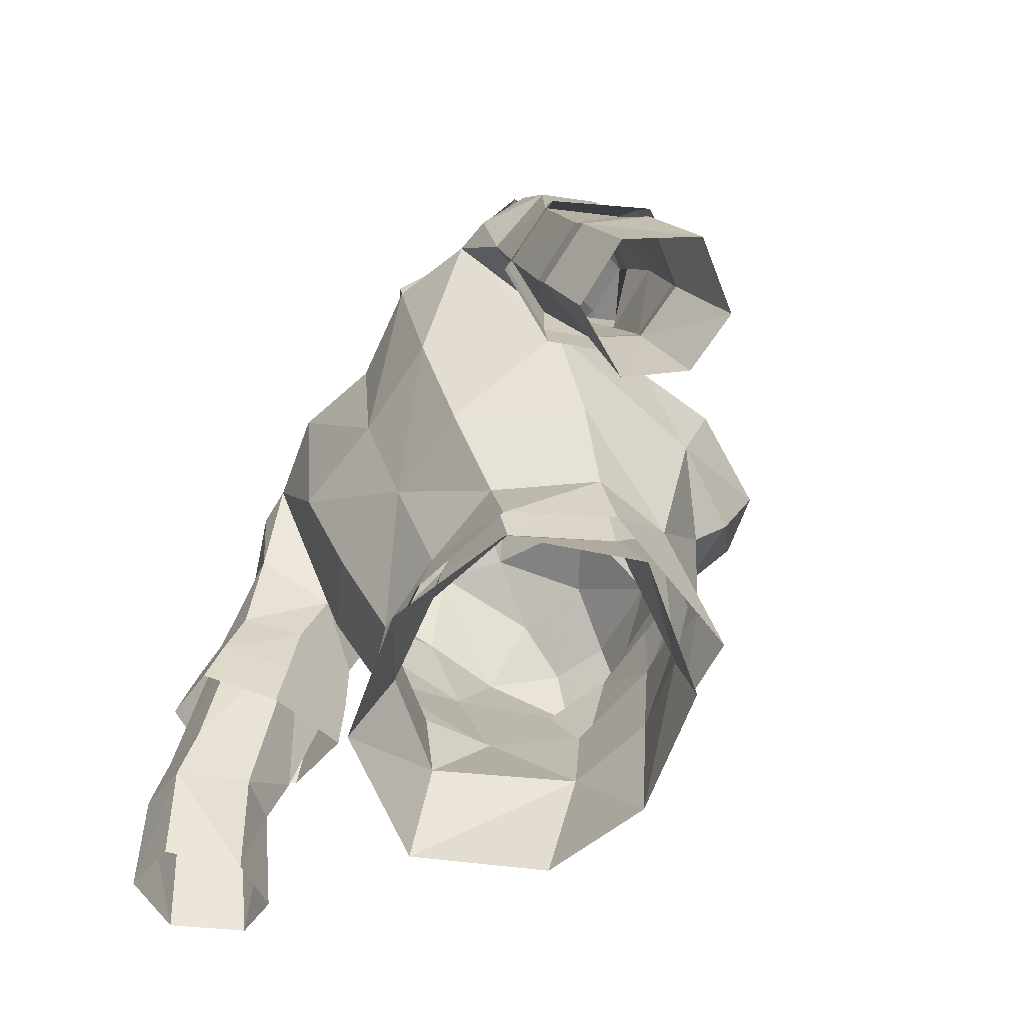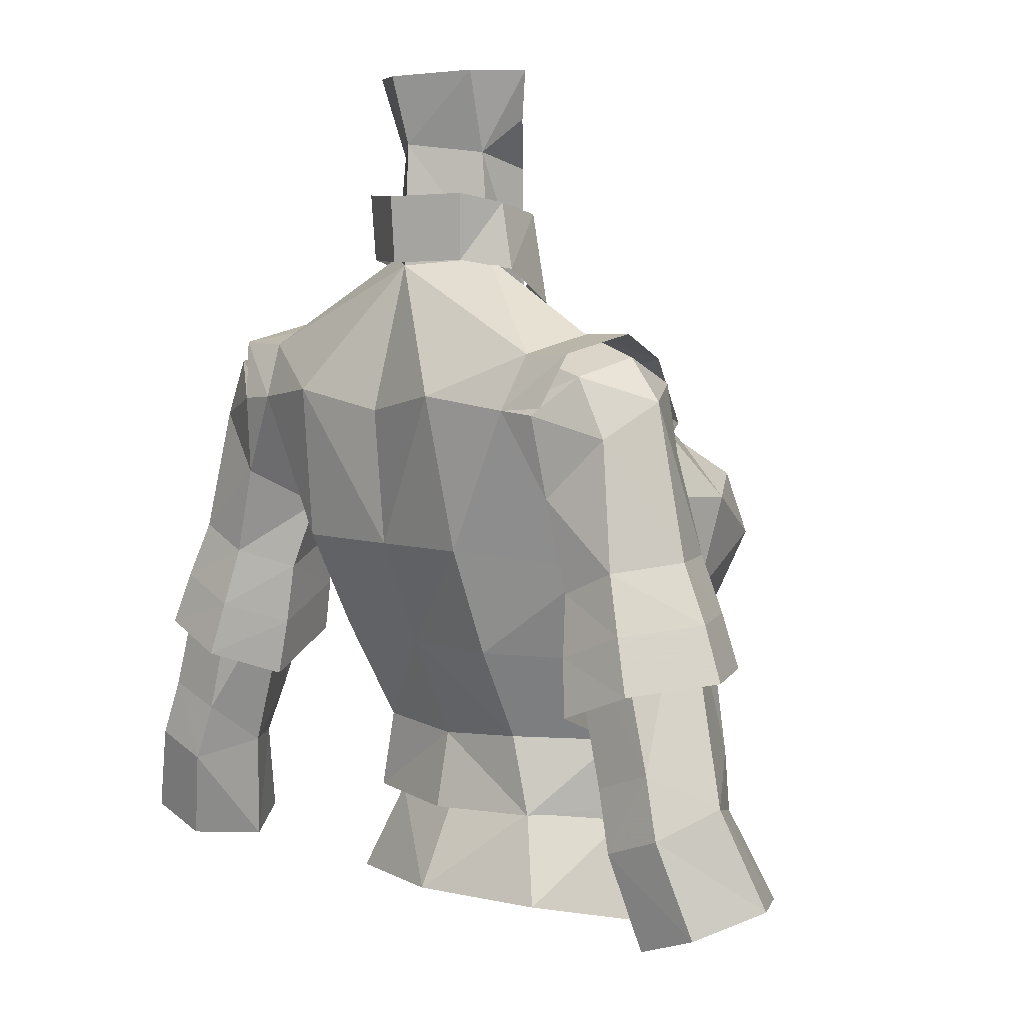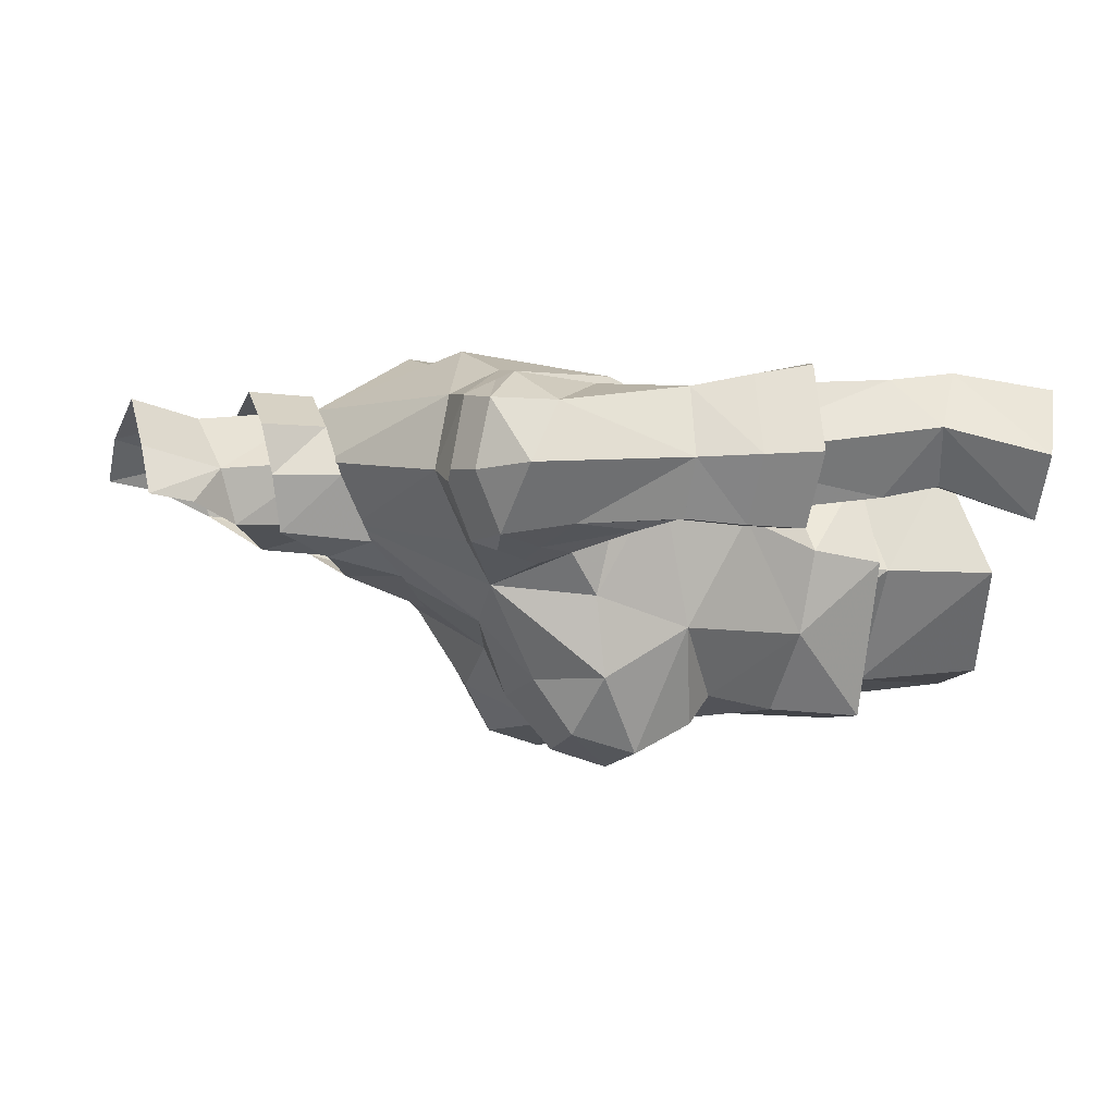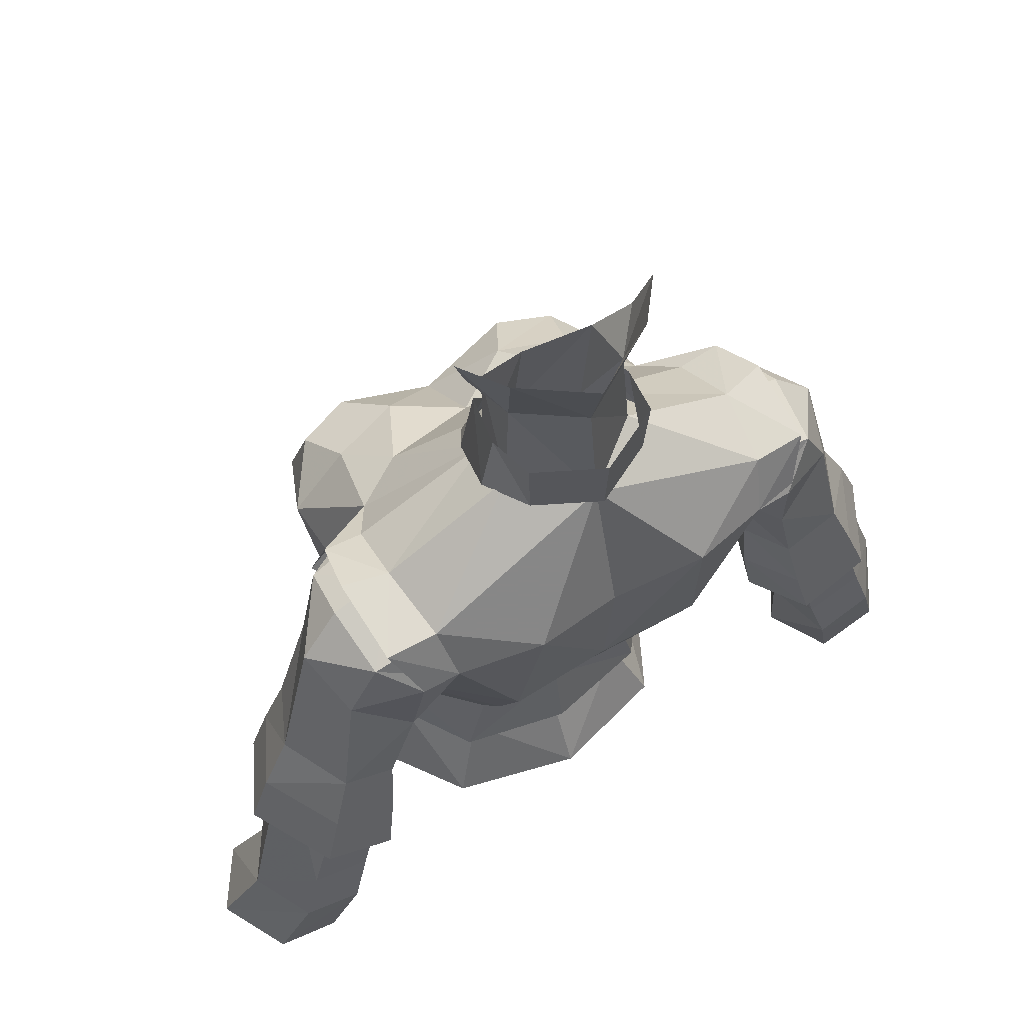
<metadata>
{"format":"obj","ext":"obj","renderer":"f3d","projection":"perspective","resolution":1024,"background":"white","views":[{"elev":-64.7,"azim":-125.1,"up":"+Z"},{"elev":5.9,"azim":-134.8,"up":"+Z"},{"elev":2.1,"azim":70.1,"up":"+Y"},{"elev":59.8,"azim":148.5,"up":"+Z"}]}
</metadata>
<code>
g priest_armour_female_34020
v -1.606 -0.7632 75.9
v -0.1028 -1.641 74.77
v -0.005131 -1.898 72.03
v -0.005139 2.102 73.31
v 0.1015 1.857 76.53
v -1.819 0.7202 73.52
v -1.561 0.7115 76.31
v -1.484 -0.9479 72.65
v -5 -1.323 70.64
v -5.176 0.5102 71.54
v -1.819 0.7202 73.52
v -4.927 2.424 71.09
v -1.819 0.7202 73.52
v -5.176 0.5102 71.54
v -0.005139 2.102 73.31
v -0.005126 -6.769 65.58
v -0.005127 -6.448 64.02
v -1.85 -6.397 63.82
v -4.931 -0.7885 62.83
v -4.272 -1.681 60.49
v -2.421 0.4081 60.62
v -2.691 1.803 63.09
v -3.392 -5.626 63.25
v -2.486 -6.153 60.99
v -3.941 -3.973 60.77
v -5.048 -4.143 64.37
v -0.005126 0.5648 60.42
v -0.005127 1.766 63.13
v -4.272 -1.681 60.49
v -4.931 -0.7885 62.83
v -3.889 -6.32 64.02
v -5.406 0.3487 65.46
v -2.836 3.012 65.92
v -2.685 -7.525 65.98
v -4.358 -6.994 65.78
v -5.406 0.3487 65.46
v -0.005129 2.897 65.89
v -5.295 -2.704 67.11
v -5.254 -4.881 66.97
v -0.005131 3.211 69.48
v -2.453 3.635 69.97
v -4.083 -6.466 67.46
v -3.681 -5.005 68.39
v -1.77 -5.601 68.52
v -4.661 3.073 69.66
v -5.423 0.7471 66.43
v -5.693 -1.588 67.97
v -2.822 -3.488 69.62
v -4.306 -2.466 69.78
v -0.005131 -1.898 72.03
v -2.605 -7.005 67.55
v -0.005126 -6.579 66.82
v -0.005128 -4.414 68.55
v -5.909 2.712 67.47
v -5.423 0.7471 66.43
v -5.672 3.013 69.58
v -2.922 0.3656 58.5
v -0.005127 0.9741 58.39
v -0.005127 -6.449 61.74
v -0.9515 -6.617 58.59
v -3.065 -6.362 58.58
v -4.407 -2.029 58.59
v -4.407 -2.029 58.59
v -6.801 0.5219 71
v -7.888 0.7139 69.92
v -6.661 2.325 70.56
v -8.131 -0.7089 65.97
v -8.882 0.8313 65.96
v -7.17 -0.83 68.49
v -6.423 -0.7582 65.41
v -6.353 -1.029 66.46
v -5.423 0.7471 66.43
v -5.941 1.196 64.66
v -5.672 3.013 69.58
v -7.43 2.247 69.02
v -5.909 2.712 67.47
v -5.423 0.7471 66.43
v -6.488 2.612 65.12
v -5.941 1.196 64.66
v -6.581 -1.094 70.27
v -8.007 2.603 65.76
v -6.083 -1.441 68.95
v -5.693 -1.588 67.97
v 0.1015 1.857 76.53
v 0.1564 2.369 78.3
v -1.734 1.326 78.43
v -1.561 0.7115 76.31
v -2.647 0.1898 78.42
v -2.284 -0.07343 77.18
v -1.606 -0.7632 75.9
v -2.502 -0.06114 58.43
v -0.005127 0.4654 58.39
v -0.005126 0.2602 60.13
v -2.421 0.4081 60.62
v -0.005125 -6.131 58.6
v -2.142 -5.457 58.08
v -2.479 -5.838 60.98
v -0.005126 -6.383 61.73
v -4.018 -2.262 58.13
v -5.009 -2.337 55.44
v -3.372 0.636 56.1
v -3.054 -5.191 54.87
v -3.856 -3.944 60.77
v -0.005128 -5.836 54.33
v -0.005129 1.56 56.2
v -4 -1.967 60.39
v -6.581 -1.094 70.27
v -5 -1.323 70.64
v -4.306 -2.466 69.78
v -6.083 -1.441 68.95
v -6.801 0.5219 71
v -5.176 0.5102 71.54
v -6.661 2.325 70.56
v -5.672 3.013 69.58
v -4.661 3.073 69.66
v -4.927 2.424 71.09
v -5.176 0.5102 71.54
v -6.801 0.5219 71
v -5.693 -1.588 67.97
v -6.298 -1.853 69.21
v -6.099 -1.28 70.89
v -5.176 0.5102 71.54
v -6.4 0.2167 71.58
v -4.661 3.073 69.66
v -4.927 2.424 71.09
v -6.326 2.401 71.13
v -5.751 2.985 69.48
v -5.176 0.5102 71.54
v -6.4 0.2167 71.58
v -9.775 0.08483 59.74
v -9.407 -0.1828 61.13
v -7.982 -0.1719 60.74
v -8.381 0.1451 59.31
v -9.384 2.764 60.94
v -9.855 2.928 59.4
v -8.283 2.935 58.84
v -7.811 2.759 60.38
v -8.172 0.7298 56.23
v -9.069 -0.6325 56.78
v -7.656 1.154 59.24
v -10.73 1.567 60.14
v -11.65 0.8761 57.62
v -10.68 2.501 57.01
v -10.56 -0.7628 57.45
v -8.999 2.482 56.41
v -8.172 0.7298 56.23
v -7.656 1.154 59.24
v -8.131 -0.7089 65.97
v -6.423 -0.7582 65.41
v -5.941 1.196 64.66
v -5.941 1.196 64.66
v -6.488 2.612 65.12
v -8.007 2.603 65.76
v -8.882 0.8313 65.96
v -6.75 2.959 63.56
v -6.063 1.296 62.94
v -8.547 2.903 64.27
v -8.007 2.603 65.76
v -9.641 0.9007 64.48
v -8.693 -0.8622 64.51
v -8.131 -0.7089 65.97
v -6.423 -0.7582 65.41
v -6.709 -0.9185 63.87
v -6.063 1.296 62.94
v -6.063 1.296 62.94
v -6.75 2.959 63.56
v -7.059 3.233 62.11
v -6.326 1.396 61.43
v -8.547 2.903 64.27
v -9.018 3.138 62.87
v -9.641 0.9007 64.48
v -10.2 0.9672 63.09
v -8.693 -0.8622 64.51
v -9.176 -0.9438 63.13
v -6.709 -0.9185 63.87
v -7.026 -1.005 62.43
v -1.903 -1.39 72.29
v -1.647 -1.127 74.69
v -0.9643 -1.815 73.24
v -1.996 0.3925 74.98
v -2.323 0.368 73.22
v -1.679 1.644 73.46
v -1.772 1.721 75.21
v -0.005141 2.471 73.39
v -0.005143 2.59 75.14
v -0.005131 -2.375 72.48
v -1.351 -2.348 71.29
v -0.00513 -3.283 70.24
v 1.474 -0.9479 72.65
v 1.517 -0.9197 75.85
v 1.809 0.7202 73.52
v 1.633 0.5515 76.26
v 1.633 0.5515 76.26
v 0.1015 1.857 76.53
v 5.166 0.5102 71.54
v 4.99 -1.323 70.64
v 1.809 0.7202 73.52
v 4.917 2.424 71.09
v 5.166 0.5102 71.54
v 1.84 -6.397 63.82
v 4.921 -0.7885 62.83
v 2.681 1.803 63.33
v 2.411 0.4081 60.62
v 4.262 -1.681 60.49
v 3.382 -5.626 63.25
v 5.052 -3.639 64.56
v 3.931 -3.973 60.77
v 2.475 -6.153 60.99
v 3.879 -6.32 64.02
v 2.811 -3.488 69.62
v 5.395 0.3487 65.46
v 2.826 3.012 65.92
v 2.675 -7.525 65.98
v 4.348 -6.994 65.78
v 5.244 -4.881 66.97
v 5.232 -2.736 67.2
v 2.443 3.635 69.97
v 4.072 -6.466 67.46
v 1.76 -5.601 68.52
v 3.671 -5.005 68.39
v 4.651 3.073 69.66
v 5.424 0.7188 66.43
v 5.641 -1.604 68.03
v 4.295 -2.466 69.78
v 2.594 -7.005 67.52
v 4.651 3.073 69.66
v 5.899 2.712 67.47
v 5.662 3.013 69.58
v 2.912 0.3656 58.5
v 3.055 -6.362 58.58
v 0.9413 -6.617 58.59
v 4.396 -2.029 58.59
v 6.791 0.5219 71
v 6.651 2.325 70.56
v 7.878 0.7139 69.92
v 7.159 -0.83 68.49
v 8.872 0.8313 65.96
v 8.121 -0.7089 65.97
v 6.413 -0.7582 65.4
v 6.343 -1.029 66.46
v 5.85 1.198 64.6
v 5.424 0.7188 66.43
v 7.42 2.247 69.02
v 5.662 3.013 69.58
v 5.899 2.712 67.47
v 5.424 0.7188 66.43
v 5.85 1.198 64.6
v 6.599 2.616 65.11
v 6.571 -1.094 70.27
v 7.997 2.603 65.76
v 6.016 -1.445 69.01
v 5.641 -1.604 68.03
v 0.1015 1.857 76.53
v 1.633 0.5515 76.26
v 1.937 1.142 78.37
v 0.1564 2.369 78.3
v 2.731 -0.07963 78.34
v 2.303 -0.3032 77.1
v 1.517 -0.9197 75.85
v 2.492 -0.06114 58.43
v 2.411 0.4081 60.62
v 2.375 -5.838 60.98
v 2.132 -5.457 58.08
v 4.007 -2.262 58.13
v 3.361 0.636 56.1
v 4.998 -2.337 55.44
v 3.044 -5.191 54.87
v 3.845 -3.944 60.77
v 3.989 -1.967 60.39
v 6.571 -1.094 70.27
v 6.016 -1.445 69.01
v 4.295 -2.466 69.78
v 4.99 -1.323 70.64
v 5.166 0.5102 71.54
v 6.791 0.5219 71
v 6.651 2.325 70.56
v 4.917 2.424 71.09
v 4.651 3.073 69.66
v 5.662 3.013 69.58
v 6.791 0.5219 71
v 5.166 0.5102 71.54
v 5.641 -1.604 68.03
v 6.089 -1.28 70.89
v 6.288 -1.853 69.21
v 5.166 0.5102 71.54
v 6.39 0.2167 71.58
v 4.651 3.073 69.66
v 5.662 3.013 69.58
v 6.316 2.401 71.13
v 4.917 2.424 71.09
v 5.166 0.5102 71.54
v 6.39 0.2167 71.58
v 9.764 0.08489 59.74
v 8.371 0.1452 59.31
v 7.972 -0.1718 60.74
v 9.397 -0.1828 61.13
v 9.373 2.764 60.94
v 7.8 2.759 60.38
v 8.273 2.935 58.84
v 9.845 2.928 59.4
v 8.162 0.7298 56.23
v 7.646 1.154 59.24
v 9.059 -0.6325 56.78
v 10.67 2.501 57.01
v 11.64 0.8761 57.61
v 10.72 1.567 60.14
v 10.55 -0.7627 57.45
v 8.989 2.481 56.41
v 8.162 0.7298 56.23
v 7.646 1.154 59.24
v 8.121 -0.7089 65.97
v 6.413 -0.7582 65.4
v 5.85 1.198 64.6
v 6.599 2.616 65.11
v 5.85 1.198 64.6
v 7.997 2.603 65.76
v 8.872 0.8313 65.96
v 6.861 2.963 63.56
v 5.85 1.198 64.6
v 6.053 1.296 62.94
v 8.537 2.903 64.27
v 7.997 2.603 65.76
v 9.631 0.9008 64.48
v 8.682 -0.8621 64.51
v 8.121 -0.7089 65.97
v 6.698 -0.9185 63.87
v 6.413 -0.7582 65.4
v 6.053 1.296 62.94
v 5.85 1.198 64.6
v 6.053 1.296 62.94
v 6.316 1.396 61.43
v 7.17 3.237 62.11
v 6.861 2.963 63.56
v 9.008 3.138 62.87
v 8.537 2.903 64.27
v 10.19 0.9672 63.09
v 9.631 0.9008 64.48
v 9.166 -0.9438 63.13
v 8.682 -0.8621 64.51
v 7.015 -1.005 62.43
v 6.698 -0.9185 63.87
v 1.893 -1.39 72.29
v 0.954 -1.815 73.24
v 1.637 -1.127 74.69
v 1.986 0.3925 74.98
v 1.761 1.721 75.21
v 1.669 1.644 73.46
v 2.313 0.368 73.22
v 1.341 -2.348 71.29
v -0.005131 -2.375 72.48
v -1.561 0.7115 76.31
f 2 1 3
f 5 4 6
f 1 7 8
f 9 8 10
f 11 10 8
f 13 12 14
f 12 13 15
f 17 16 18
f 20 19 21
f 22 21 19
f 24 23 25
f 26 25 23
f 27 21 28
f 22 28 21
f 29 25 30
f 26 30 25
f 18 23 24
f 23 31 26
f 18 31 23
f 19 32 22
f 33 22 32
f 34 31 18
f 31 34 35
f 36 30 26
f 22 33 28
f 37 28 33
f 38 26 39
f 40 37 41
f 33 41 37
f 43 42 44
f 34 18 16
f 42 39 35
f 15 41 12
f 45 12 41
f 47 46 38
f 36 38 46
f 49 48 8
f 3 8 50
f 8 48 50
f 44 51 52
f 41 33 45
f 53 44 52
f 35 34 42
f 51 42 34
f 51 34 52
f 16 52 34
f 36 26 38
f 54 45 55
f 33 32 45
f 45 32 55
f 35 26 31
f 26 35 39
f 42 43 39
f 47 38 49
f 56 45 54
f 42 51 44
f 49 43 48
f 58 57 27
f 21 27 57
f 59 24 60
f 61 60 24
f 24 25 61
f 62 61 25
f 21 57 20
f 63 20 57
f 25 29 62
f 65 64 66
f 67 65 68
f 65 67 69
f 67 70 69
f 71 69 70
f 71 70 72
f 73 72 70
f 75 74 76
f 74 75 66
f 76 77 78
f 79 78 77
f 65 80 64
f 66 75 65
f 75 76 81
f 78 81 76
f 69 80 65
f 83 82 71
f 69 71 82
f 69 82 80
f 71 72 83
f 65 75 68
f 68 75 81
f 85 84 86
f 87 86 84
f 86 87 88
f 88 87 89
f 90 89 87
f 92 91 93
f 94 93 91
f 96 95 97
f 98 97 95
f 100 99 101
f 91 101 99
f 99 100 96
f 102 96 100
f 97 103 96
f 99 96 103
f 102 104 96
f 95 96 104
f 92 105 91
f 101 91 105
f 94 91 106
f 99 106 91
f 103 106 99
f 108 107 109
f 110 109 107
f 111 107 112
f 108 112 107
f 114 113 115
f 116 115 113
f 116 113 117
f 118 117 113
f 119 109 110
f 43 44 48
f 48 44 53
f 59 17 18
f 24 59 18
f 120 49 121
f 9 121 49
f 9 122 121
f 123 121 122
f 125 124 126
f 127 126 124
f 129 128 126
f 125 126 128
f 120 47 49
f 131 130 132
f 133 132 130
f 135 134 136
f 137 136 134
f 139 138 133
f 140 133 138
f 141 135 142
f 143 142 135
f 141 144 130
f 144 141 142
f 145 143 136
f 135 136 143
f 147 146 136
f 145 136 146
f 130 144 133
f 139 133 144
f 130 131 141
f 147 136 137
f 141 134 135
f 132 133 140
f 149 148 132
f 131 132 148
f 149 132 150
f 140 150 132
f 147 137 151
f 152 151 137
f 137 134 152
f 153 152 134
f 141 154 134
f 153 134 154
f 141 131 154
f 148 154 131
f 156 155 151
f 152 151 155
f 155 157 152
f 158 152 157
f 157 159 158
f 154 158 159
f 159 160 154
f 161 154 160
f 161 160 162
f 163 162 160
f 162 163 150
f 164 150 163
f 166 165 167
f 168 167 165
f 169 166 170
f 167 170 166
f 171 169 172
f 170 172 169
f 173 171 174
f 172 174 171
f 173 174 175
f 176 175 174
f 175 176 165
f 168 165 176
f 178 177 179
f 181 180 182
f 183 182 180
f 177 178 181
f 180 181 178
f 182 183 184
f 185 184 183
f 186 179 187
f 188 186 187
f 177 187 179
f 9 49 8
f 40 41 15
f 43 49 39
f 39 49 38
f 2 189 190
f 191 4 192
f 190 191 193
f 4 194 192
f 191 189 195
f 196 195 189
f 198 197 199
f 197 198 15
f 17 200 16
f 202 201 203
f 204 203 201
f 206 205 207
f 208 207 205
f 202 203 28
f 27 28 203
f 206 207 201
f 204 201 207
f 208 205 200
f 206 209 205
f 205 209 200
f 210 3 53
f 50 53 3
f 212 211 202
f 201 202 211
f 209 213 200
f 213 209 214
f 206 201 211
f 37 212 28
f 202 28 212
f 215 206 216
f 212 37 217
f 40 217 37
f 219 218 220
f 16 200 213
f 214 215 218
f 221 217 198
f 15 198 217
f 211 222 216
f 223 216 222
f 3 210 189
f 224 189 210
f 52 225 219
f 226 212 217
f 52 219 53
f 225 213 218
f 214 218 213
f 16 213 52
f 225 52 213
f 216 206 211
f 222 226 227
f 226 211 212
f 222 211 226
f 209 206 214
f 215 214 206
f 215 220 218
f 224 216 223
f 227 226 228
f 219 225 218
f 215 216 224
f 203 229 27
f 58 27 229
f 230 208 231
f 59 231 208
f 232 207 230
f 208 230 207
f 232 229 204
f 203 204 229
f 232 204 207
f 234 233 235
f 235 236 237
f 238 237 236
f 240 239 236
f 238 236 239
f 241 239 242
f 240 242 239
f 244 243 245
f 243 244 234
f 247 246 248
f 245 248 246
f 233 249 235
f 235 243 234
f 248 245 250
f 243 250 245
f 235 249 236
f 236 251 240
f 252 240 251
f 249 251 236
f 252 242 240
f 237 243 235
f 250 243 237
f 254 253 255
f 256 255 253
f 257 254 255
f 258 254 257
f 254 258 259
f 261 260 93
f 92 93 260
f 98 95 262
f 263 262 95
f 260 264 265
f 266 265 264
f 267 266 263
f 264 263 266
f 264 268 263
f 262 263 268
f 95 104 263
f 267 263 104
f 265 105 260
f 92 260 105
f 264 260 269
f 261 269 260
f 264 269 268
f 271 270 272
f 273 272 270
f 273 270 274
f 275 274 270
f 277 276 278
f 279 278 276
f 280 276 281
f 277 281 276
f 271 272 282
f 210 219 220
f 53 219 210
f 200 17 59
f 200 59 208
f 196 224 283
f 284 283 224
f 286 285 283
f 196 283 285
f 288 287 289
f 290 289 287
f 290 291 289
f 292 289 291
f 224 223 284
f 294 293 295
f 296 295 293
f 298 297 299
f 300 299 297
f 302 301 294
f 303 294 301
f 304 300 305
f 306 305 300
f 307 306 293
f 306 307 305
f 300 304 299
f 308 299 304
f 308 309 299
f 310 299 309
f 303 307 294
f 293 294 307
f 306 296 293
f 298 299 310
f 300 297 306
f 302 294 295
f 296 311 295
f 312 295 311
f 302 295 313
f 312 313 295
f 314 298 315
f 310 315 298
f 316 297 314
f 298 314 297
f 316 317 297
f 306 297 317
f 311 296 317
f 306 317 296
f 314 318 319
f 320 319 318
f 322 321 314
f 318 314 321
f 317 323 322
f 321 322 323
f 325 324 317
f 323 317 324
f 326 324 327
f 325 327 324
f 328 326 329
f 327 329 326
f 331 330 332
f 333 332 330
f 332 333 334
f 335 334 333
f 334 335 336
f 337 336 335
f 336 337 338
f 339 338 337
f 340 338 341
f 339 341 338
f 331 340 330
f 341 330 340
f 343 342 344
f 346 345 347
f 348 347 345
f 345 344 348
f 342 348 344
f 185 346 184
f 347 184 346
f 349 343 350
f 349 350 188
f 343 349 342
f 189 224 196
f 15 217 40
f 224 210 220
f 191 190 189
f 224 220 215
f 351 5 6
f 8 3 1
f 11 8 7
f 3 189 2
f 48 53 50

</code>
